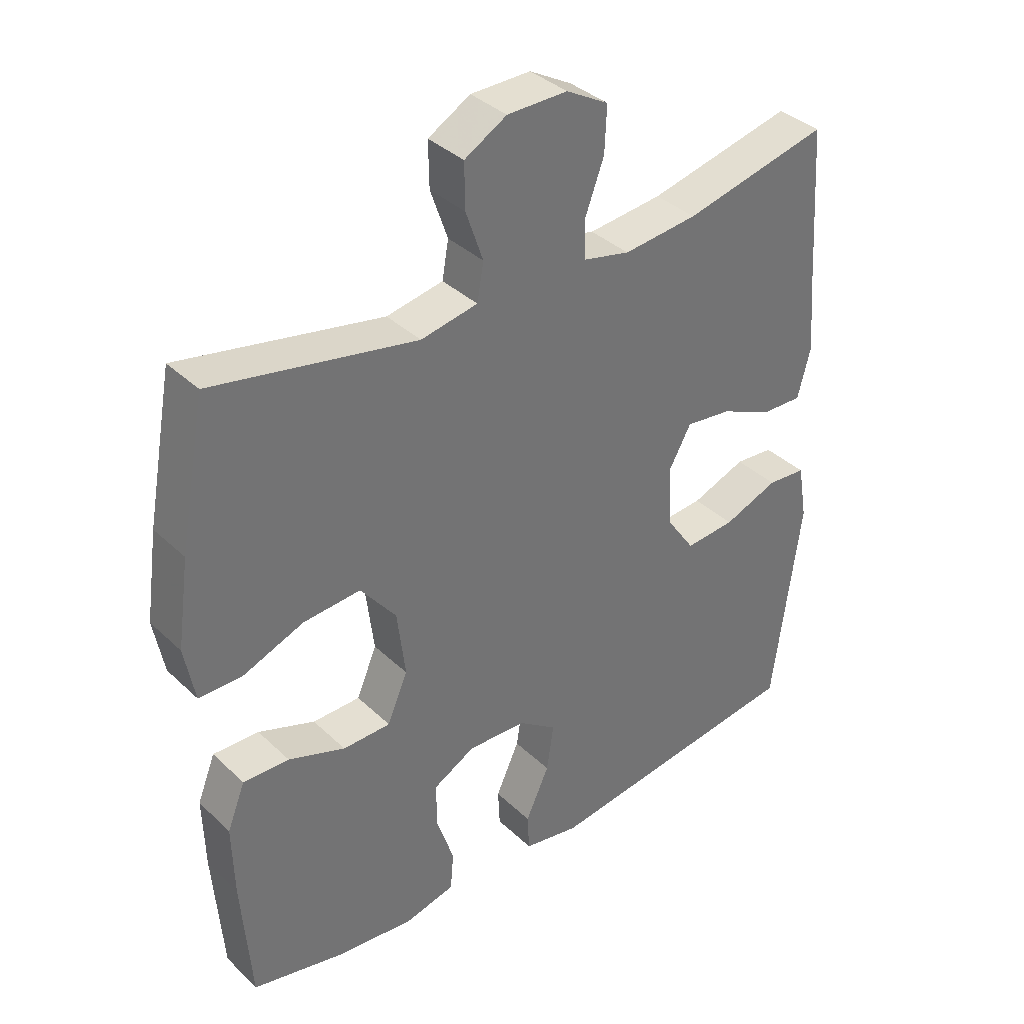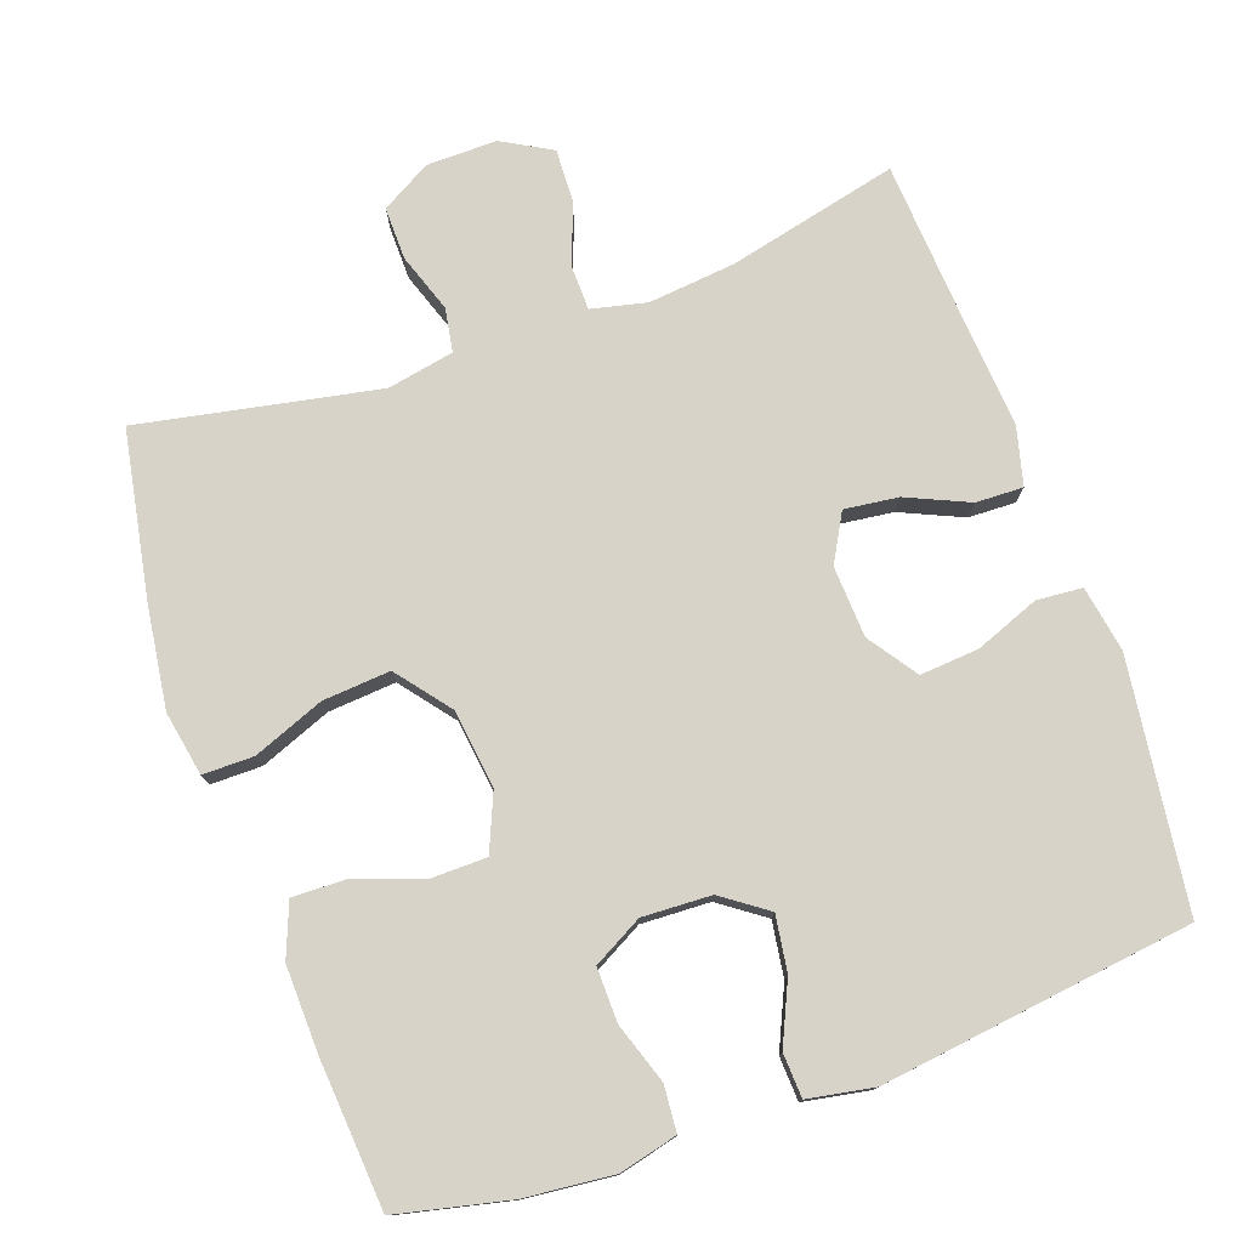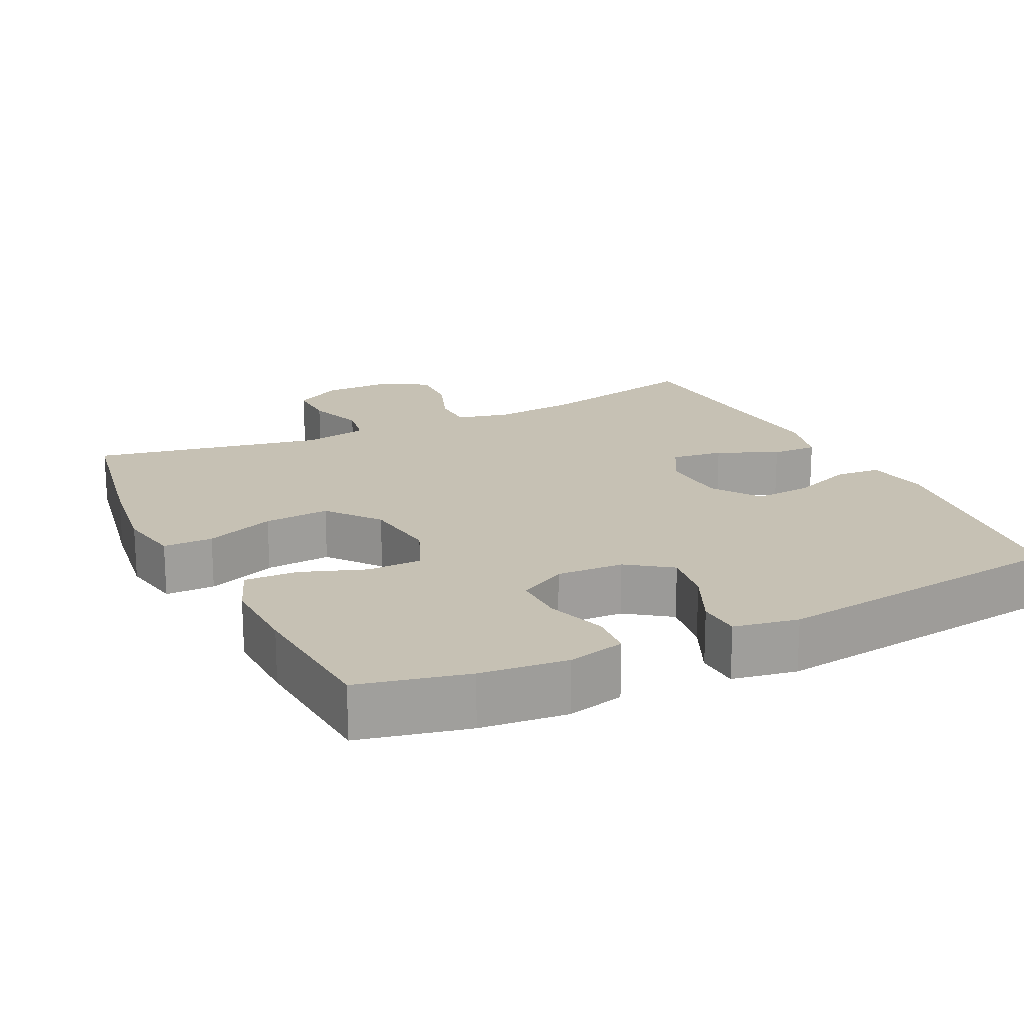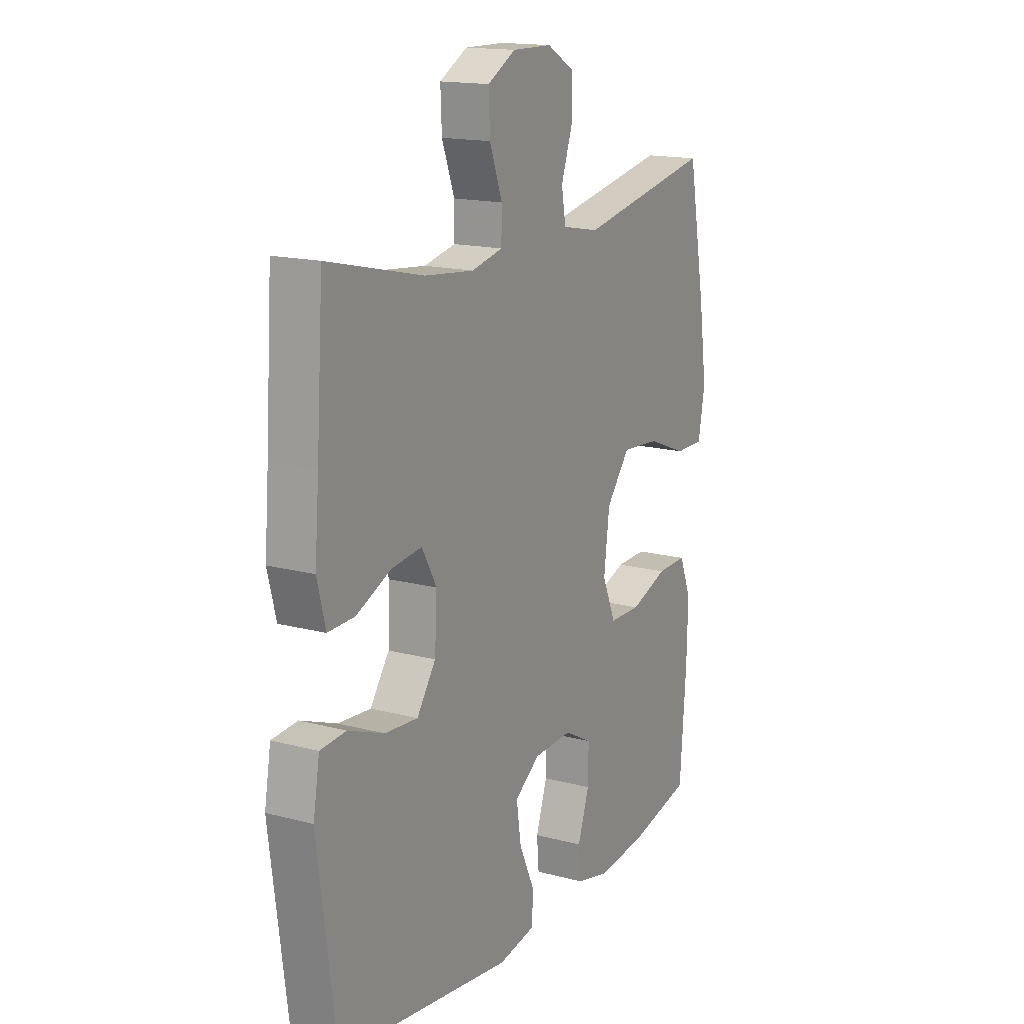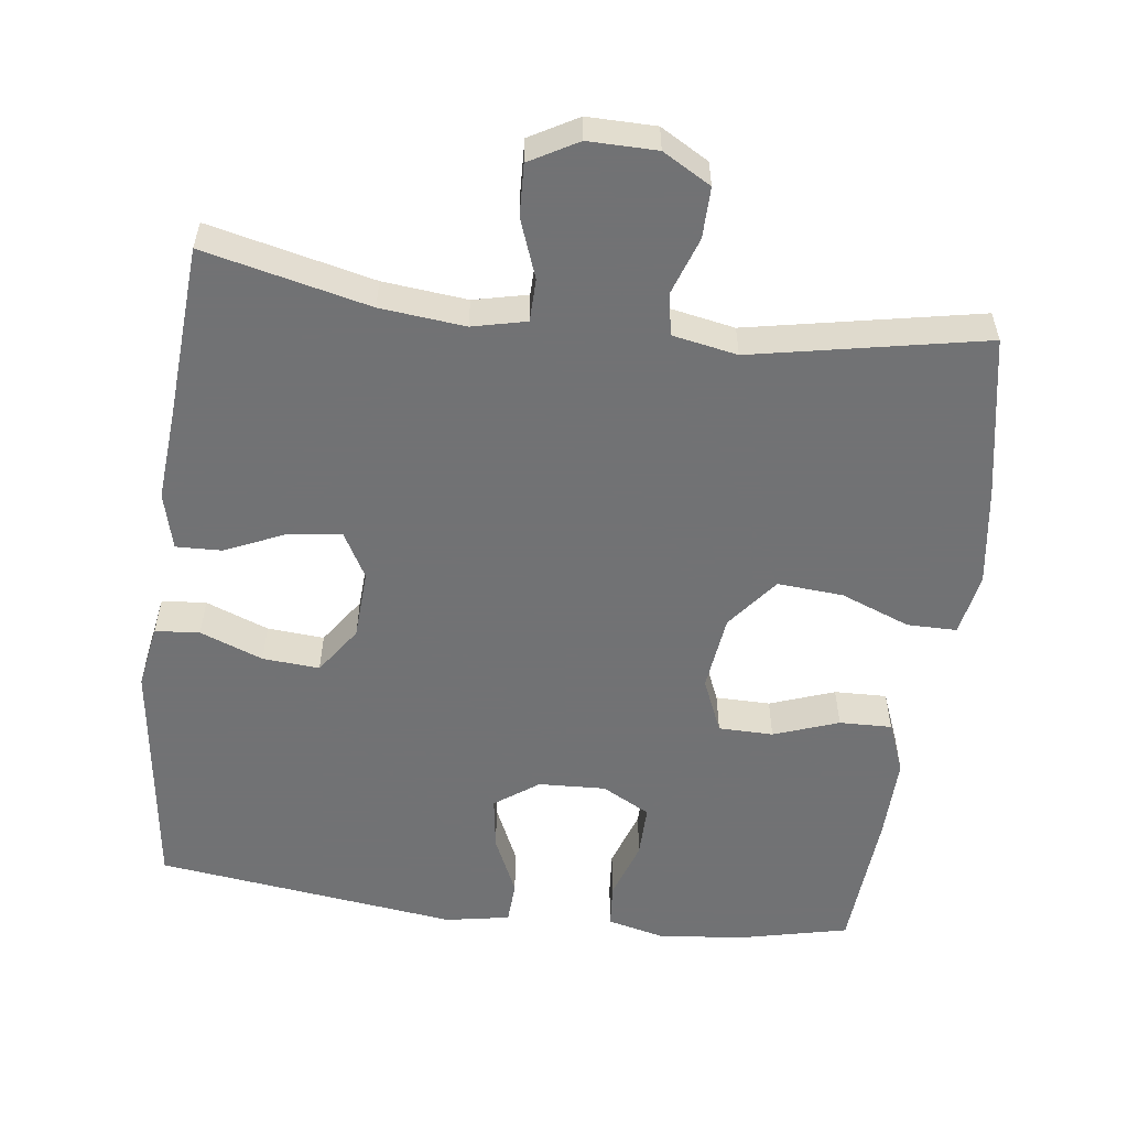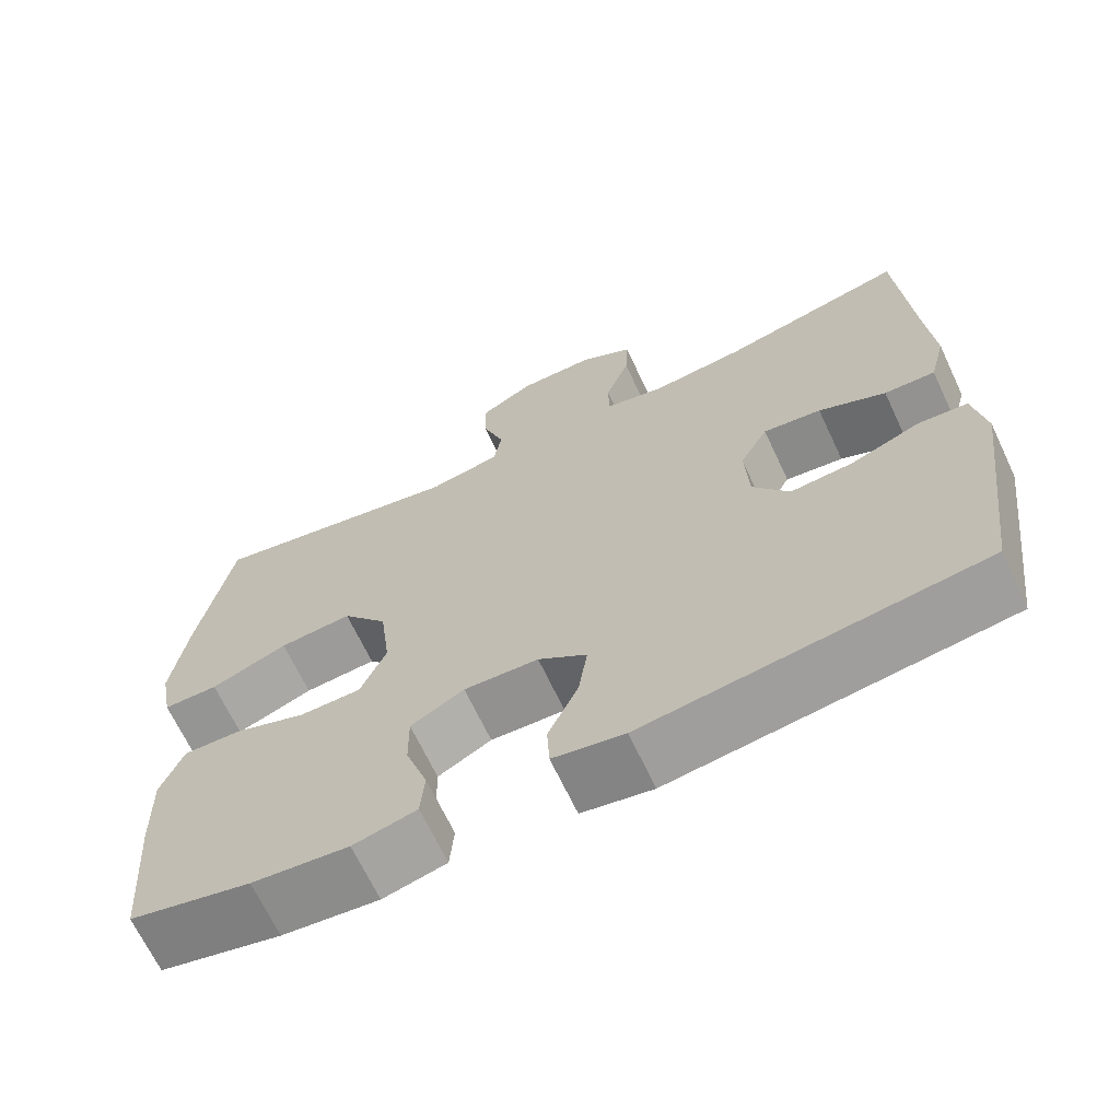
<metadata>
{"format":"obj","ext":"obj","renderer":"f3d","projection":"perspective","resolution":1024,"background":"white","views":[{"elev":36.6,"azim":140.5,"up":"+Z"},{"elev":77.2,"azim":160.4,"up":"+Y"},{"elev":18.6,"azim":154.0,"up":"+Y"},{"elev":16.0,"azim":-61.1,"up":"+Z"},{"elev":-55.6,"azim":-7.3,"up":"+Y"},{"elev":-67.4,"azim":-154.8,"up":"+Z"}]}
</metadata>
<code>
v -0.5 0.07 -0.5
v -0.543 0.07 -0.17
v -0.528 0.07 -0.082
v -0.467 0.07 -0.077
v -0.381 0.07 -0.11
v -0.303 0.07 -0.116
v -0.258 0.07 -0.051
v -0.253 0.07 0.044
v -0.288 0.07 0.107
v -0.36 0.07 0.098
v -0.443 0.07 0.061
v -0.506 0.07 0.059
v -0.526 0.07 0.137
v -0.516 0.07 0.261
v -0.5 0.07 0.5
v -0.273 0.07 0.447
v -0.157 0.07 0.435
v -0.083 0.07 0.452
v -0.082 0.07 0.511
v -0.112 0.07 0.592
v -0.115 0.07 0.663
v -0.049 0.07 0.7
v 0.045 0.07 0.699
v 0.111 0.07 0.661
v 0.11 0.07 0.591
v 0.083 0.07 0.513
v 0.093 0.07 0.455
v 0.182 0.07 0.438
v 0.5 0.07 0.5
v 0.541 0.07 0.278
v 0.56 0.07 0.143
v 0.544 0.07 0.057
v 0.476 0.07 0.057
v 0.381 0.07 0.094
v 0.291 0.07 0.101
v 0.235 0.07 0.03
v 0.222 0.07 -0.075
v 0.254 0.07 -0.15
v 0.329 0.07 -0.151
v 0.418 0.07 -0.119
v 0.49 0.07 -0.117
v 0.518 0.07 -0.188
v 0.515 0.07 -0.302
v 0.5 0.07 -0.5
v 0.351 0.07 -0.534
v 0.232 0.07 -0.546
v 0.154 0.07 -0.527
v 0.149 0.07 -0.466
v 0.176 0.07 -0.385
v 0.177 0.07 -0.313
v 0.111 0.07 -0.277
v 0.019 0.07 -0.281
v -0.041 0.07 -0.324
v -0.03 0.07 -0.398
v 0.007 0.07 -0.479
v 0.004 0.07 -0.538
v -0.084 0.07 -0.554
v -0.5 0 -0.5
v -0.543 0 -0.17
v -0.528 0 -0.082
v -0.467 0 -0.077
v -0.381 0 -0.11
v -0.303 0 -0.116
v -0.258 0 -0.051
v -0.253 0 0.044
v -0.288 0 0.107
v -0.36 0 0.098
v -0.443 0 0.061
v -0.506 0 0.059
v -0.526 0 0.137
v -0.516 0 0.261
v -0.5 0 0.5
v -0.273 0 0.447
v -0.157 0 0.435
v -0.083 0 0.452
v -0.082 0 0.511
v -0.112 0 0.592
v -0.115 0 0.663
v -0.049 0 0.7
v 0.045 0 0.699
v 0.111 0 0.661
v 0.11 0 0.591
v 0.083 0 0.513
v 0.093 0 0.455
v 0.182 0 0.438
v 0.5 0 0.5
v 0.541 0 0.278
v 0.56 0 0.143
v 0.544 0 0.057
v 0.476 0 0.057
v 0.381 0 0.094
v 0.291 0 0.101
v 0.235 0 0.03
v 0.222 0 -0.075
v 0.254 0 -0.15
v 0.329 0 -0.151
v 0.418 0 -0.119
v 0.49 0 -0.117
v 0.518 0 -0.188
v 0.515 0 -0.302
v 0.5 0 -0.5
v 0.351 0 -0.534
v 0.232 0 -0.546
v 0.154 0 -0.527
v 0.149 0 -0.466
v 0.176 0 -0.385
v 0.177 0 -0.313
v 0.111 0 -0.277
v 0.019 0 -0.281
v -0.041 0 -0.324
v -0.03 0 -0.398
v 0.007 0 -0.479
v 0.004 0 -0.538
v -0.084 0 -0.554
f 3 4 5
f 2 3 5
f 1 2 5
f 57 1 5
f 56 57 5
f 55 56 5
f 54 55 5
f 53 54 5 6
f 52 53 6 7
f 51 52 7 8
f 50 51 8 9
f 47 48 49
f 46 47 49
f 45 46 49
f 44 45 49
f 43 44 49
f 42 43 49
f 41 42 49
f 40 41 49
f 39 40 49
f 38 39 49 50
f 37 38 50 9
f 32 33 34
f 31 32 34
f 30 31 34
f 29 30 34
f 28 29 34
f 27 28 34 35
f 24 25 26
f 23 24 26
f 22 23 26
f 21 22 26
f 20 21 26
f 19 20 26
f 18 19 26 27
f 27 35 36
f 18 27 36
f 17 18 36
f 14 15 16
f 14 16 17
f 13 14 17
f 12 13 17
f 11 12 17
f 10 11 17
f 17 36 37 9
f 9 10 17
f 62 61 60
f 62 60 59
f 62 59 58
f 62 58 114
f 62 114 113
f 62 113 112
f 62 112 111
f 63 62 111 110
f 64 63 110 109
f 65 64 109 108
f 66 65 108 107
f 106 105 104
f 106 104 103
f 106 103 102
f 106 102 101
f 106 101 100
f 106 100 99
f 106 99 98
f 106 98 97
f 106 97 96
f 107 106 96 95
f 66 107 95 94
f 91 90 89
f 91 89 88
f 91 88 87
f 91 87 86
f 91 86 85
f 92 91 85 84
f 83 82 81
f 83 81 80
f 83 80 79
f 83 79 78
f 83 78 77
f 83 77 76
f 84 83 76 75
f 93 92 84
f 93 84 75
f 93 75 74
f 73 72 71
f 74 73 71
f 74 71 70
f 74 70 69
f 74 69 68
f 74 68 67
f 66 94 93 74
f 74 67 66
f 1 58 59 2
f 2 59 60 3
f 3 60 61 4
f 4 61 62 5
f 5 62 63 6
f 6 63 64 7
f 7 64 65 8
f 8 65 66 9
f 9 66 67 10
f 10 67 68 11
f 11 68 69 12
f 12 69 70 13
f 13 70 71 14
f 14 71 72 15
f 15 72 73 16
f 16 73 74 17
f 17 74 75 18
f 18 75 76 19
f 19 76 77 20
f 20 77 78 21
f 21 78 79 22
f 22 79 80 23
f 23 80 81 24
f 24 81 82 25
f 25 82 83 26
f 26 83 84 27
f 27 84 85 28
f 28 85 86 29
f 29 86 87 30
f 30 87 88 31
f 31 88 89 32
f 32 89 90 33
f 33 90 91 34
f 34 91 92 35
f 35 92 93 36
f 36 93 94 37
f 37 94 95 38
f 38 95 96 39
f 39 96 97 40
f 40 97 98 41
f 41 98 99 42
f 42 99 100 43
f 43 100 101 44
f 44 101 102 45
f 45 102 103 46
f 46 103 104 47
f 47 104 105 48
f 48 105 106 49
f 49 106 107 50
f 50 107 108 51
f 51 108 109 52
f 52 109 110 53
f 53 110 111 54
f 54 111 112 55
f 55 112 113 56
f 56 113 114 57
f 57 114 58 1

</code>
